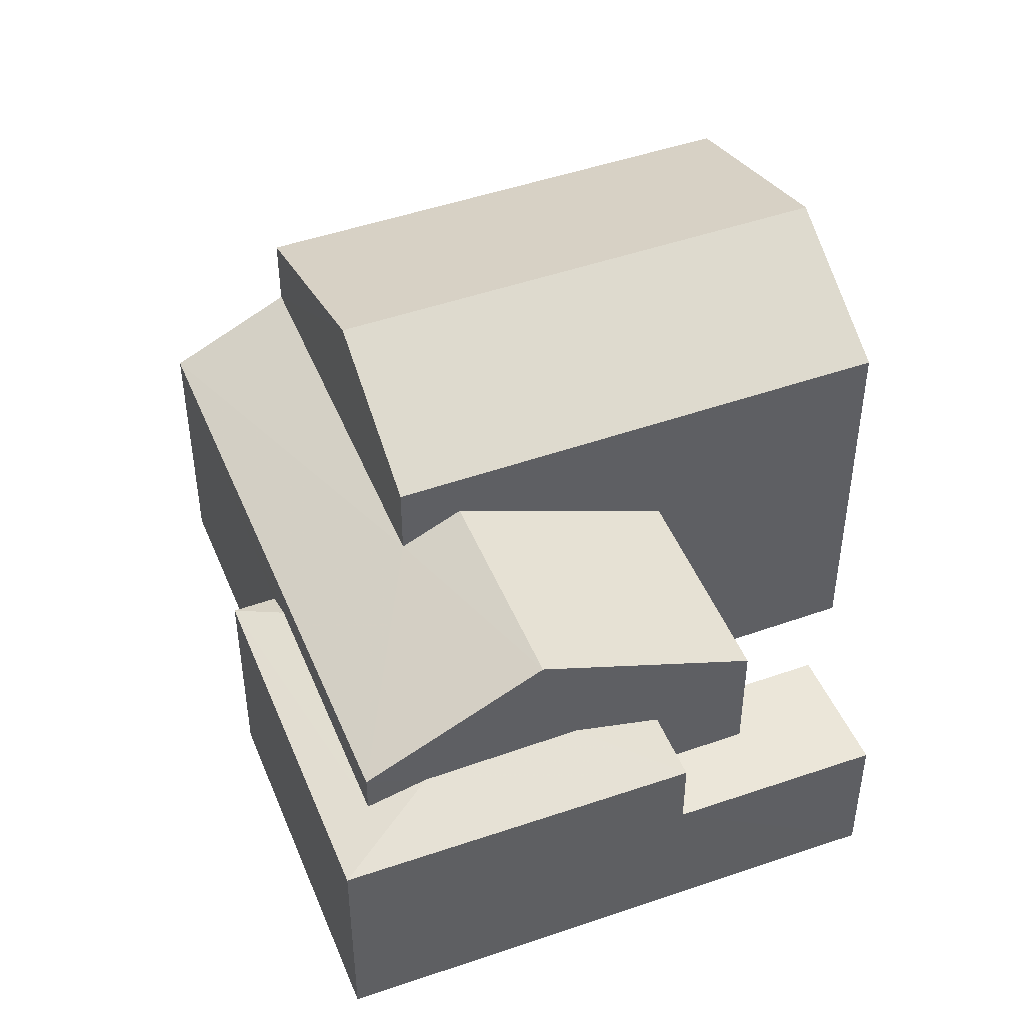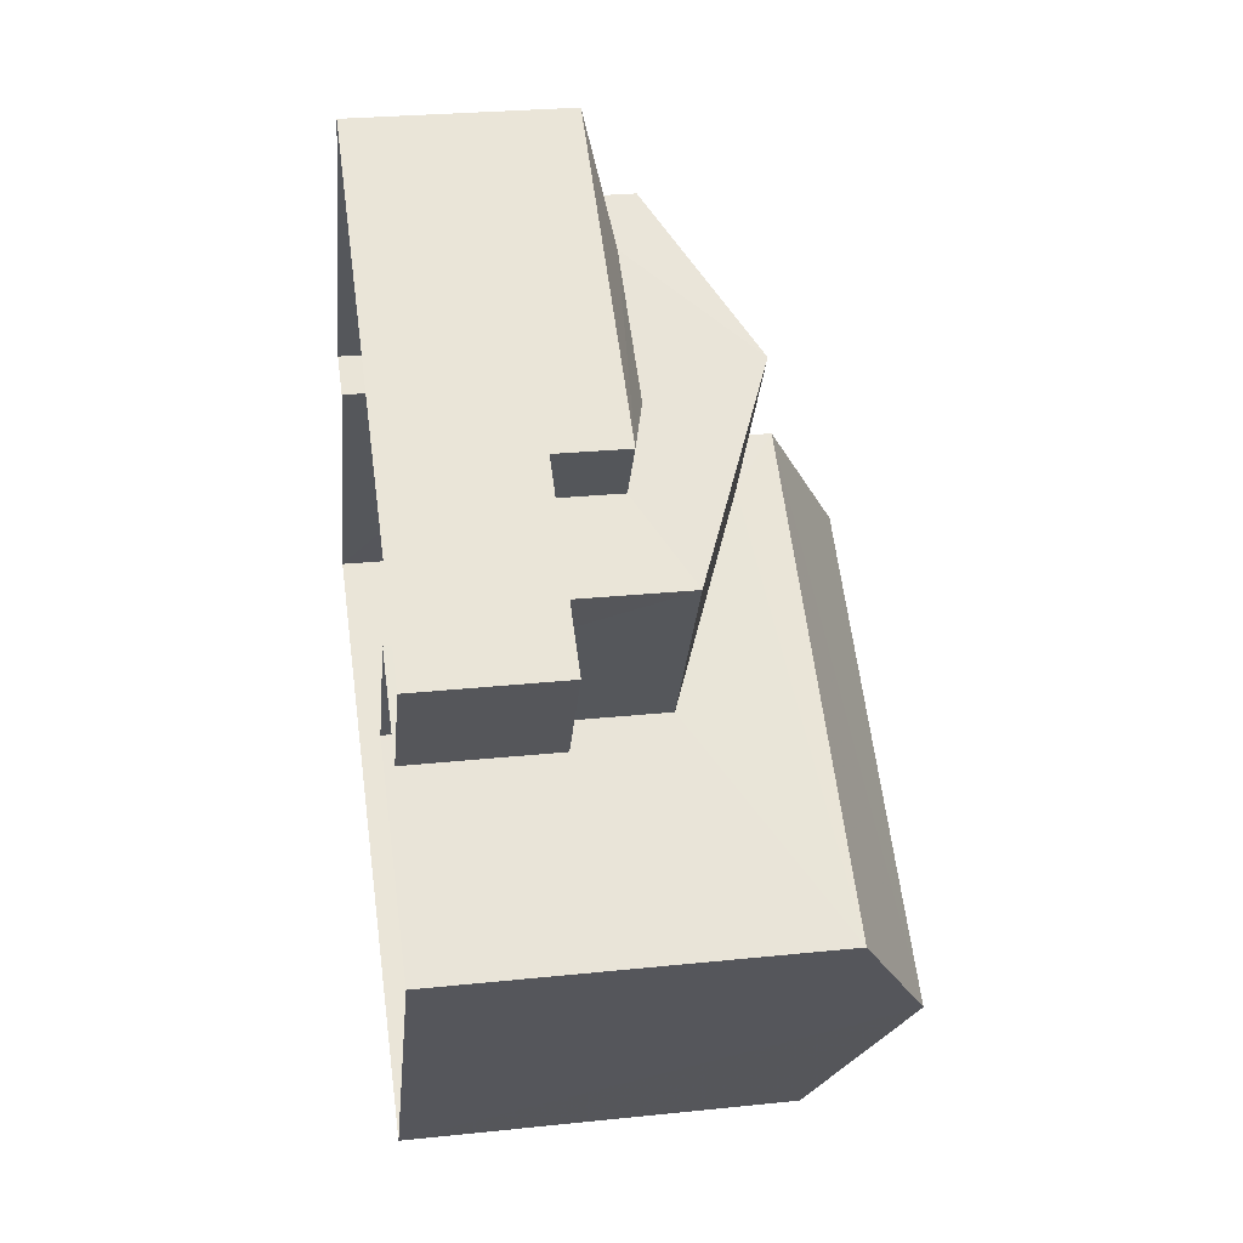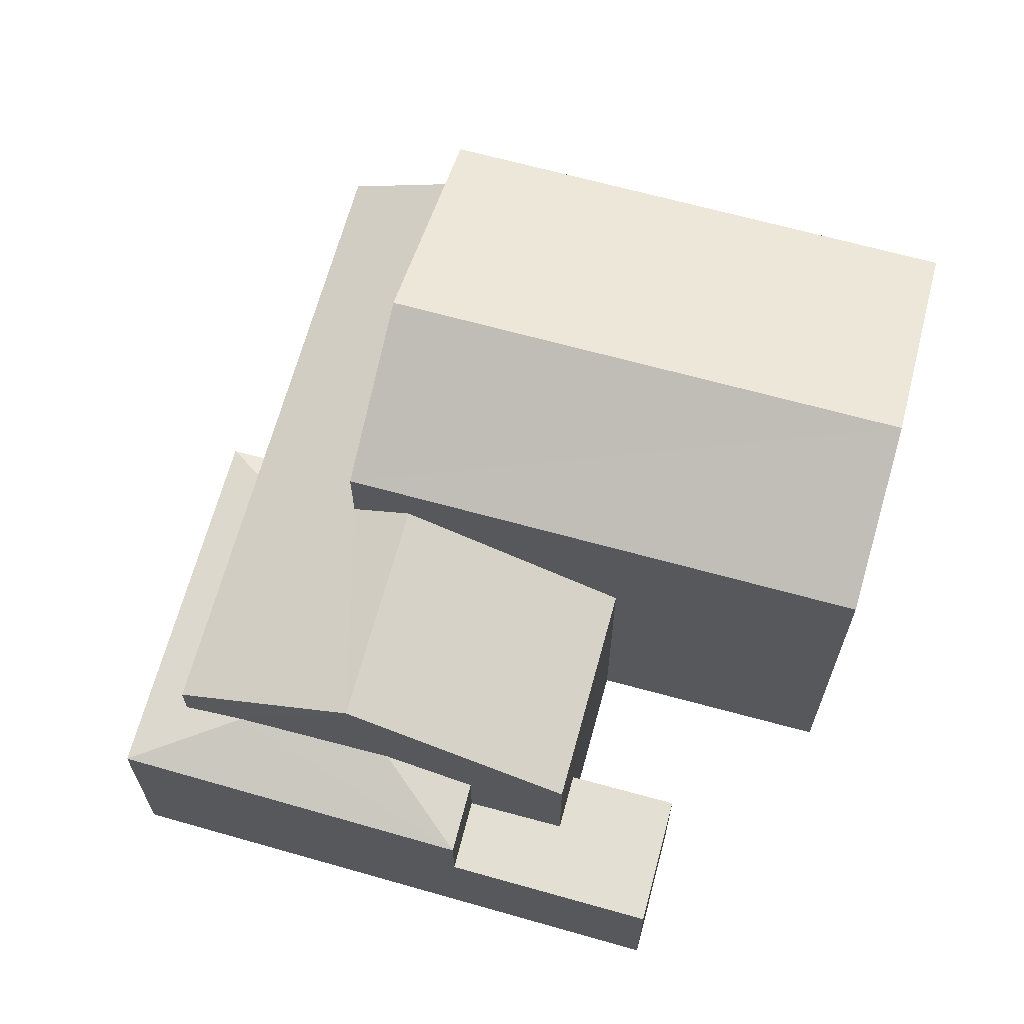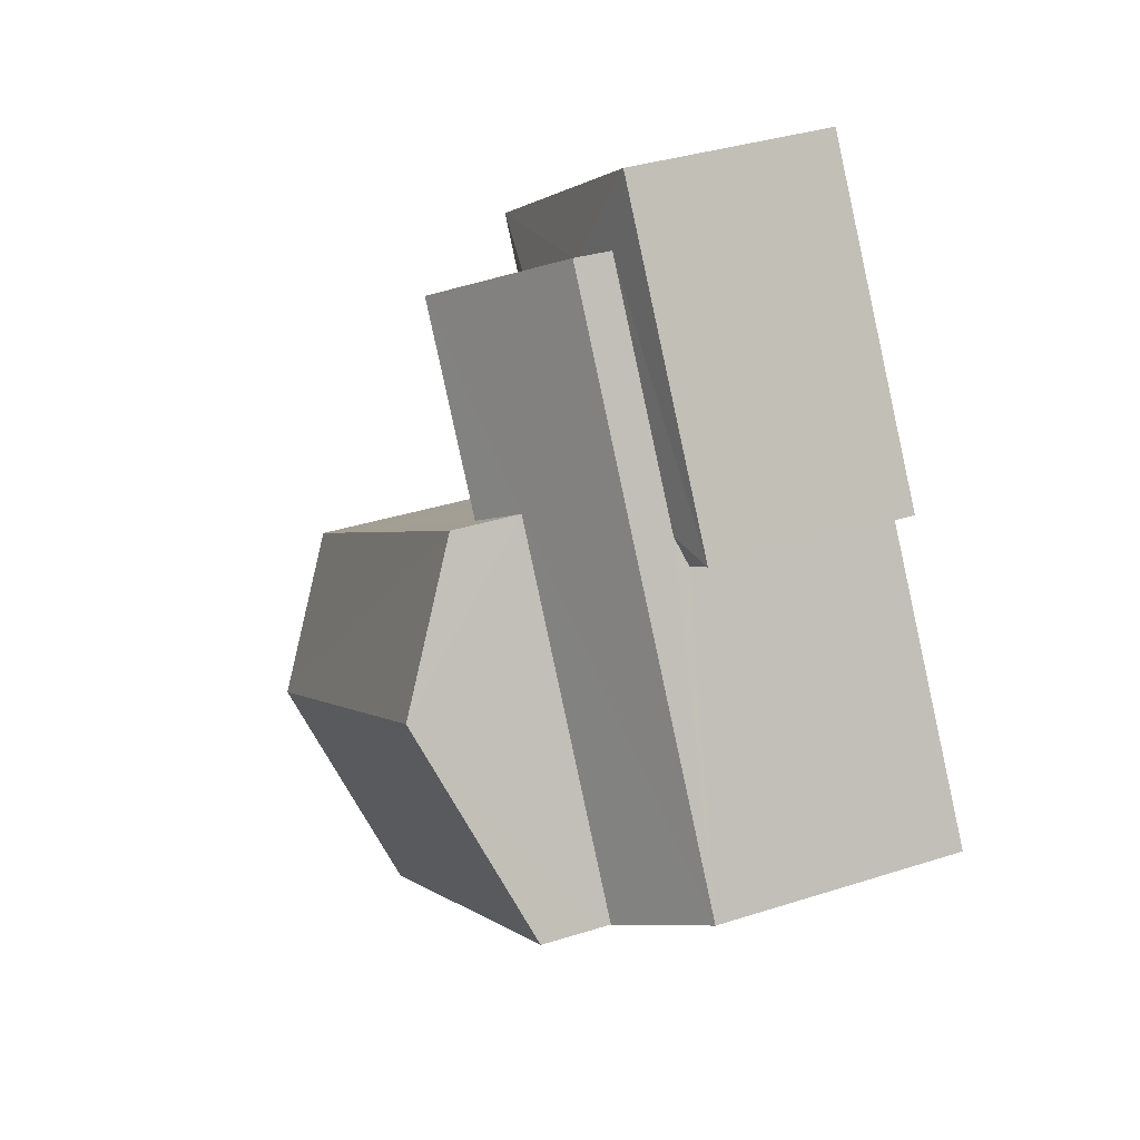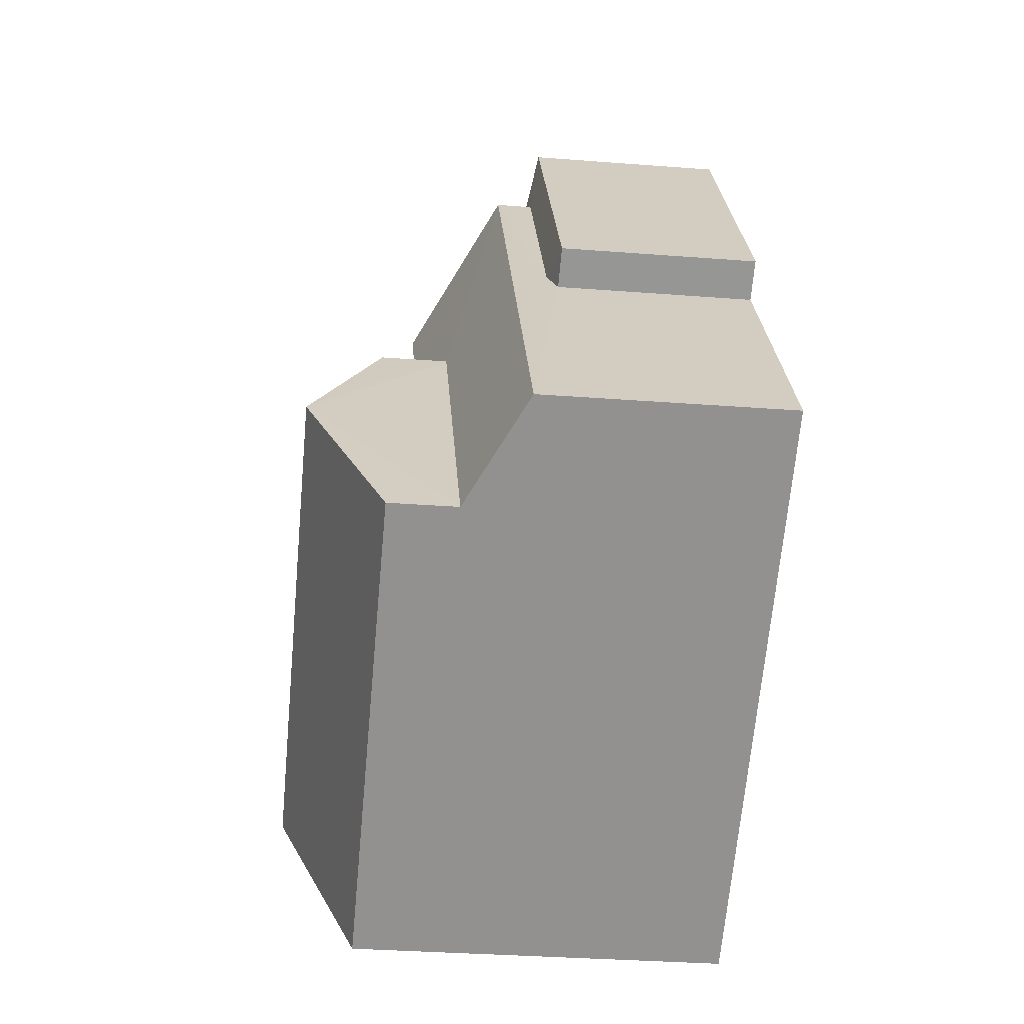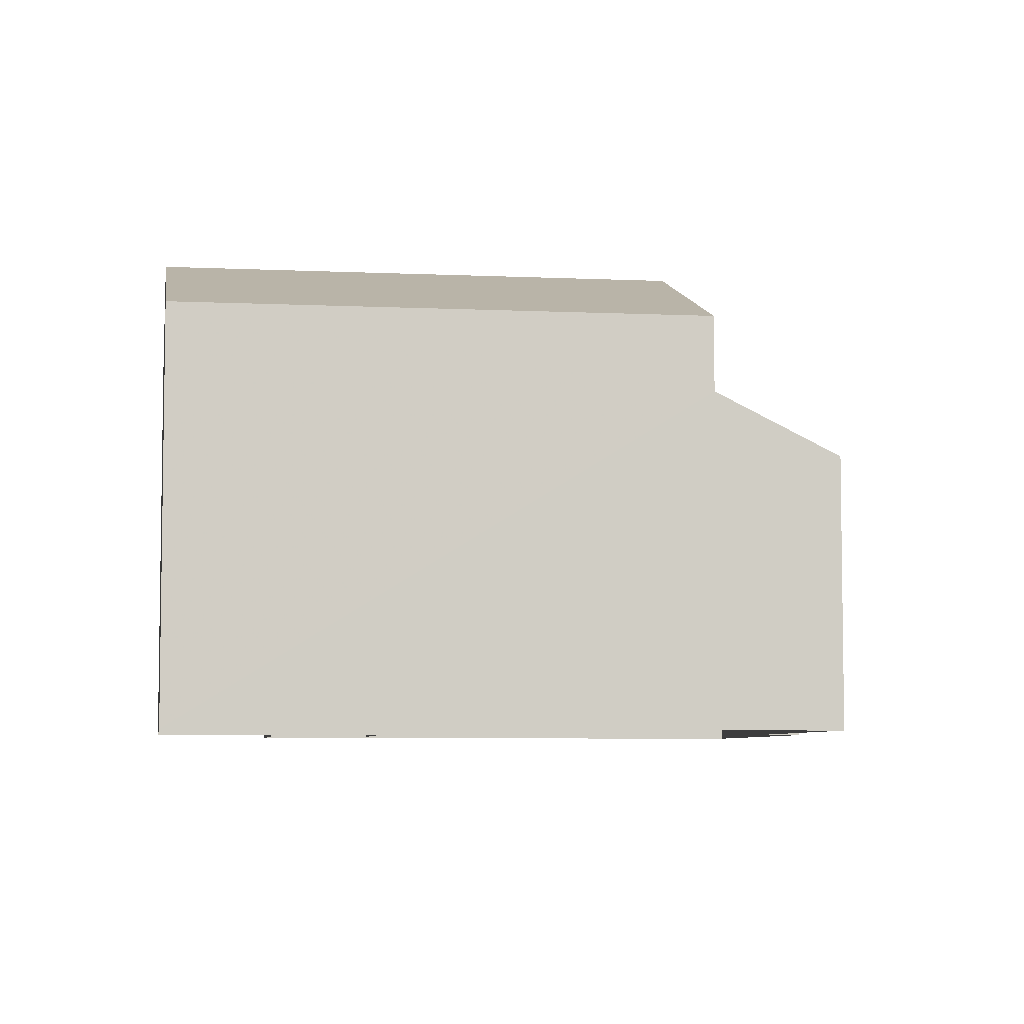
<metadata>
{"format":"obj","ext":"obj","renderer":"f3d","projection":"perspective","resolution":1024,"background":"white","views":[{"elev":47.2,"azim":-168.4,"up":"+Z"},{"elev":28.3,"azim":-99.0,"up":"+Y"},{"elev":67.1,"azim":-131.2,"up":"+Z"},{"elev":36.1,"azim":67.4,"up":"+Y"},{"elev":-32.6,"azim":83.8,"up":"+Y"},{"elev":-6.0,"azim":25.0,"up":"+Z"}]}
</metadata>
<code>
v -3.142e+05 3.946e+04 25.06
v -3.142e+05 3.946e+04 25.06
v -3.142e+05 3.946e+04 25.06
v -3.142e+05 3.946e+04 25.06
v -3.142e+05 3.946e+04 25.06
v -3.142e+05 3.945e+04 25.06
v -3.142e+05 3.945e+04 25.05
v -3.142e+05 3.945e+04 25.05
v -3.142e+05 3.946e+04 25.06
v -3.142e+05 3.945e+04 25.06
v -3.142e+05 3.945e+04 31.77
v -3.142e+05 3.945e+04 31.77
v -3.142e+05 3.945e+04 33.16
v -3.142e+05 3.945e+04 33.15
v -3.142e+05 3.946e+04 31.03
v -3.142e+05 3.946e+04 31.03
v -3.142e+05 3.946e+04 29.51
v -3.142e+05 3.945e+04 29.51
v -3.142e+05 3.946e+04 29.08
v -3.142e+05 3.946e+04 28.67
v -3.142e+05 3.946e+04 29.08
v -3.142e+05 3.946e+04 28.67
v -3.142e+05 3.946e+04 28.84
v -3.142e+05 3.946e+04 28.67
v -3.142e+05 3.946e+04 28.84
v -3.142e+05 3.946e+04 27.47
v -3.142e+05 3.946e+04 27.47
v -3.142e+05 3.946e+04 27.47
v -3.142e+05 3.946e+04 27.47
v -3.142e+05 3.946e+04 27.47
v -3.142e+05 3.946e+04 27.47
v -3.142e+05 3.946e+04 30.53
v -3.142e+05 3.946e+04 29.51
v -3.142e+05 3.945e+04 29.5
v -3.142e+05 3.945e+04 30.53
v -3.142e+05 3.946e+04 28.67
v -3.142e+05 3.946e+04 28.67
v -3.142e+05 3.946e+04 31.77
v -3.142e+05 3.945e+04 31.77
f 1 2 3
f 4 3 5
f 6 2 7
f 6 7 8
f 4 5 9
f 10 6 8
f 5 2 6
f 3 2 5
f 11 12 13
f 14 11 13
f 15 16 17
f 18 15 17
f 19 20 21
f 19 22 20
f 23 24 22
f 22 19 23
f 25 24 23
f 26 27 28
f 28 27 29
f 26 30 27
f 29 27 31
f 16 32 33
f 33 32 34
f 16 15 32
f 34 32 35
f 25 36 24
f 37 21 20
f 38 39 14
f 13 38 14
f 34 7 36
f 7 2 36
f 33 34 25
f 23 33 25
f 25 34 36
f 5 26 9
f 5 30 26
f 6 10 18
f 32 15 38
f 15 18 39
f 15 39 38
f 18 10 39
f 20 22 29
f 22 3 29
f 29 4 28
f 29 3 4
f 28 4 9
f 26 28 9
f 31 37 20
f 29 31 20
f 39 10 14
f 10 8 14
f 8 11 14
f 35 8 7
f 7 34 35
f 11 8 35
f 12 11 35
f 22 1 3
f 22 24 1
f 33 23 19
f 31 27 37
f 19 21 16
f 33 19 16
f 37 27 17
f 21 37 16
f 16 37 17
f 36 1 24
f 36 2 1
f 5 6 30
f 6 18 30
f 30 17 27
f 30 18 17
f 12 35 13
f 35 32 13
f 32 38 13

</code>
